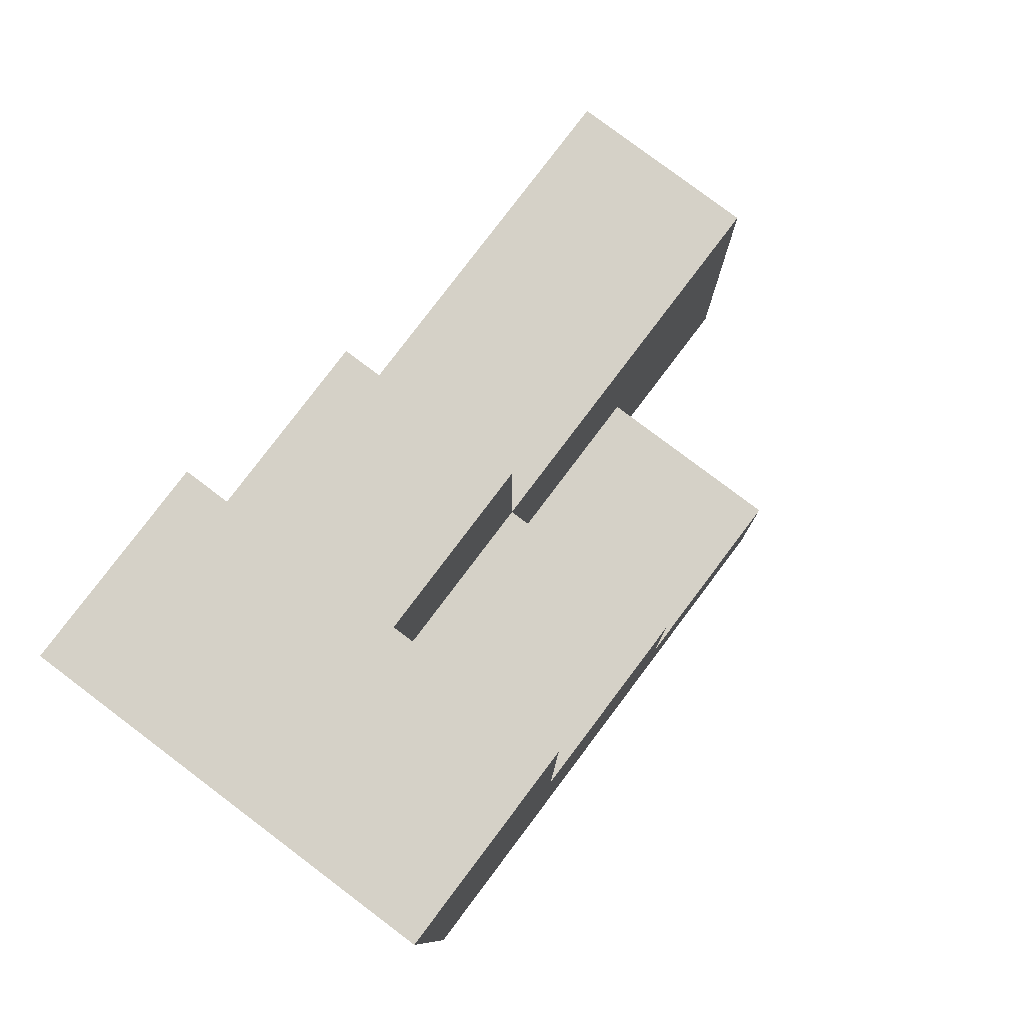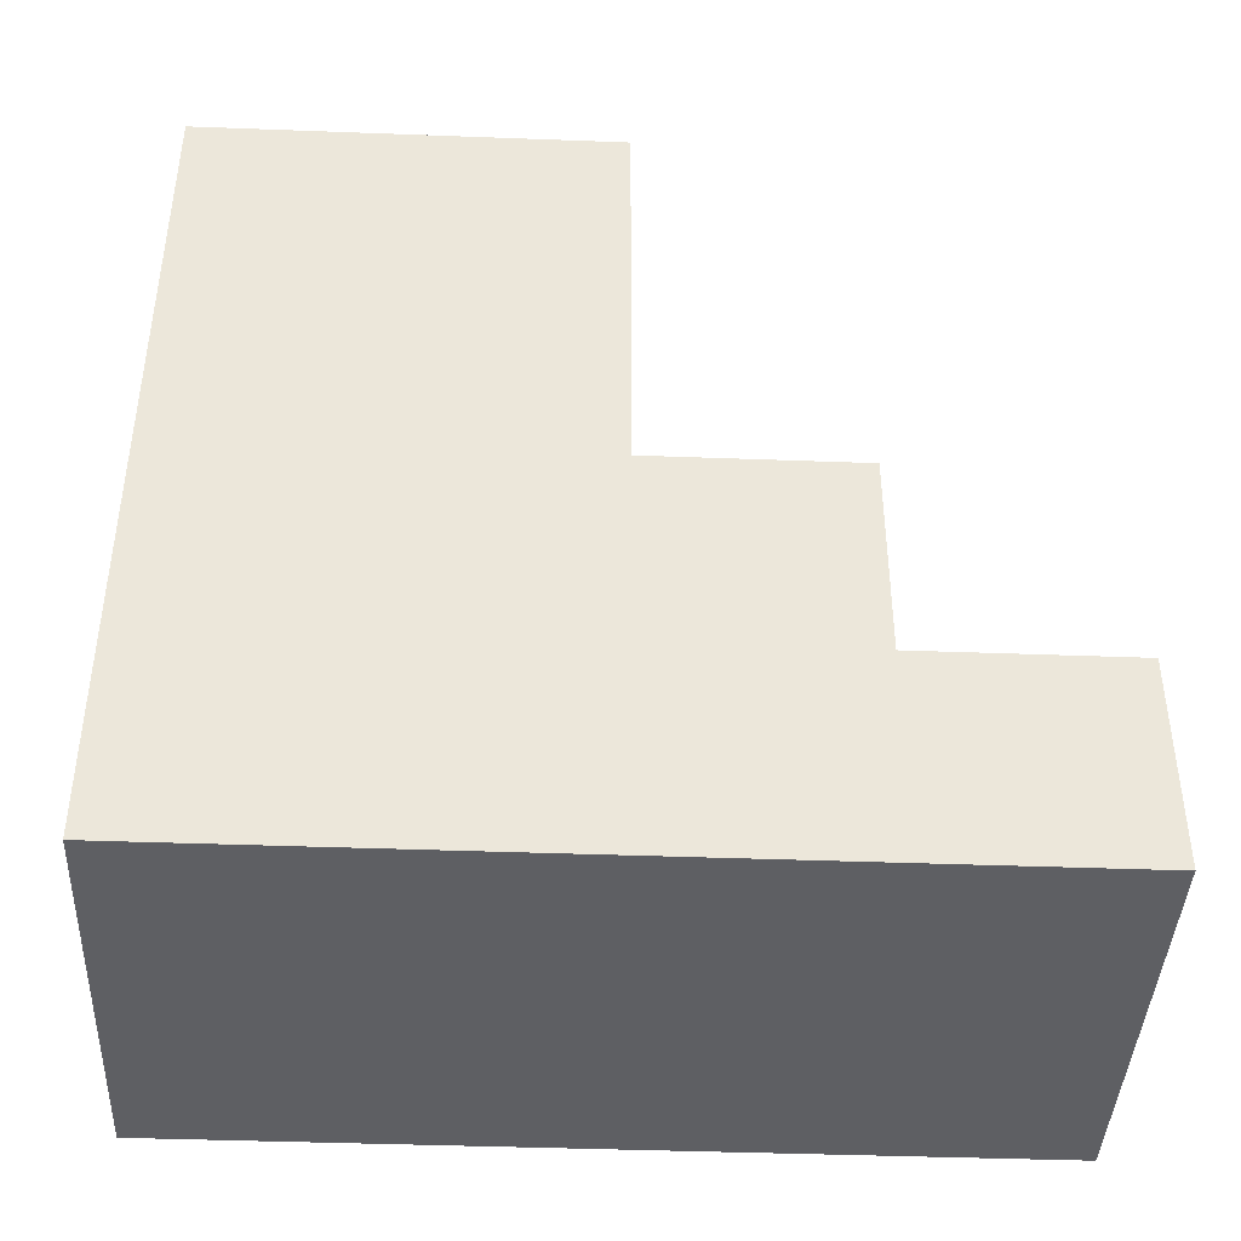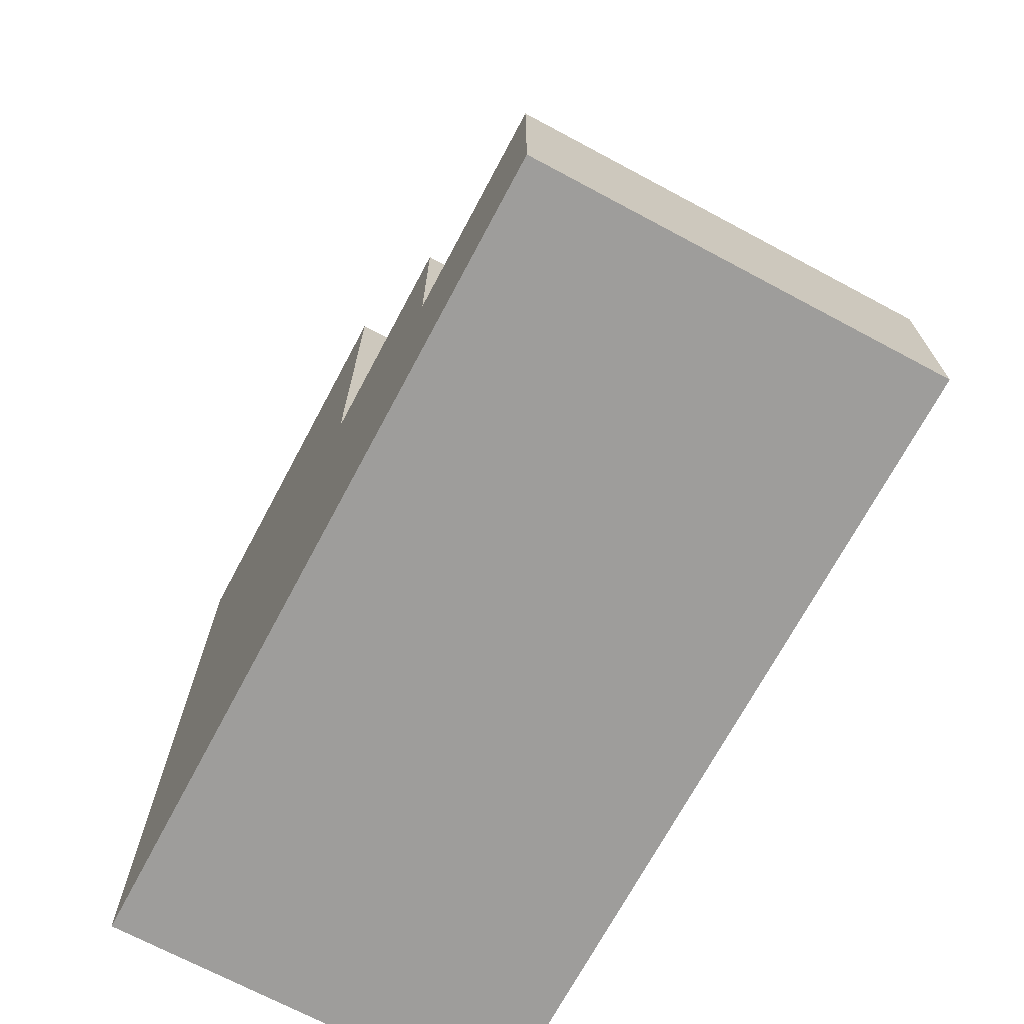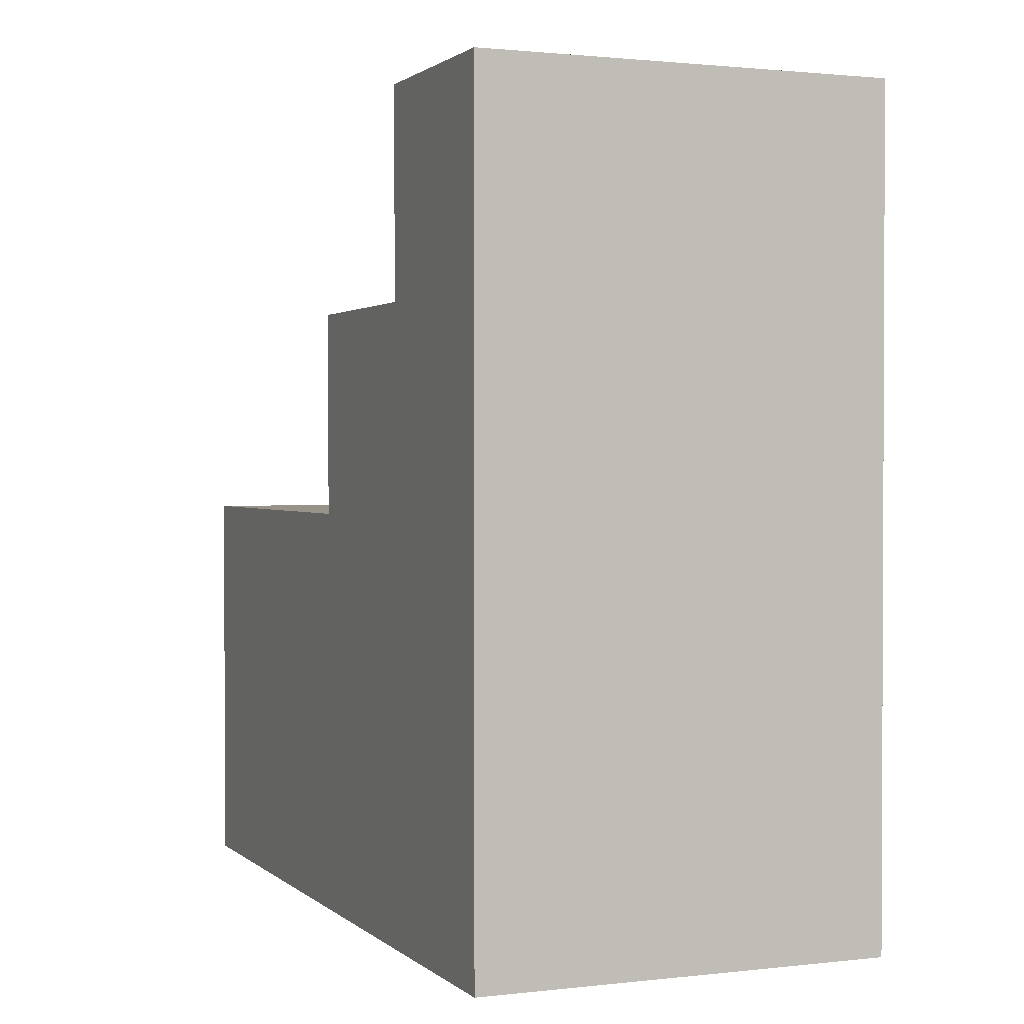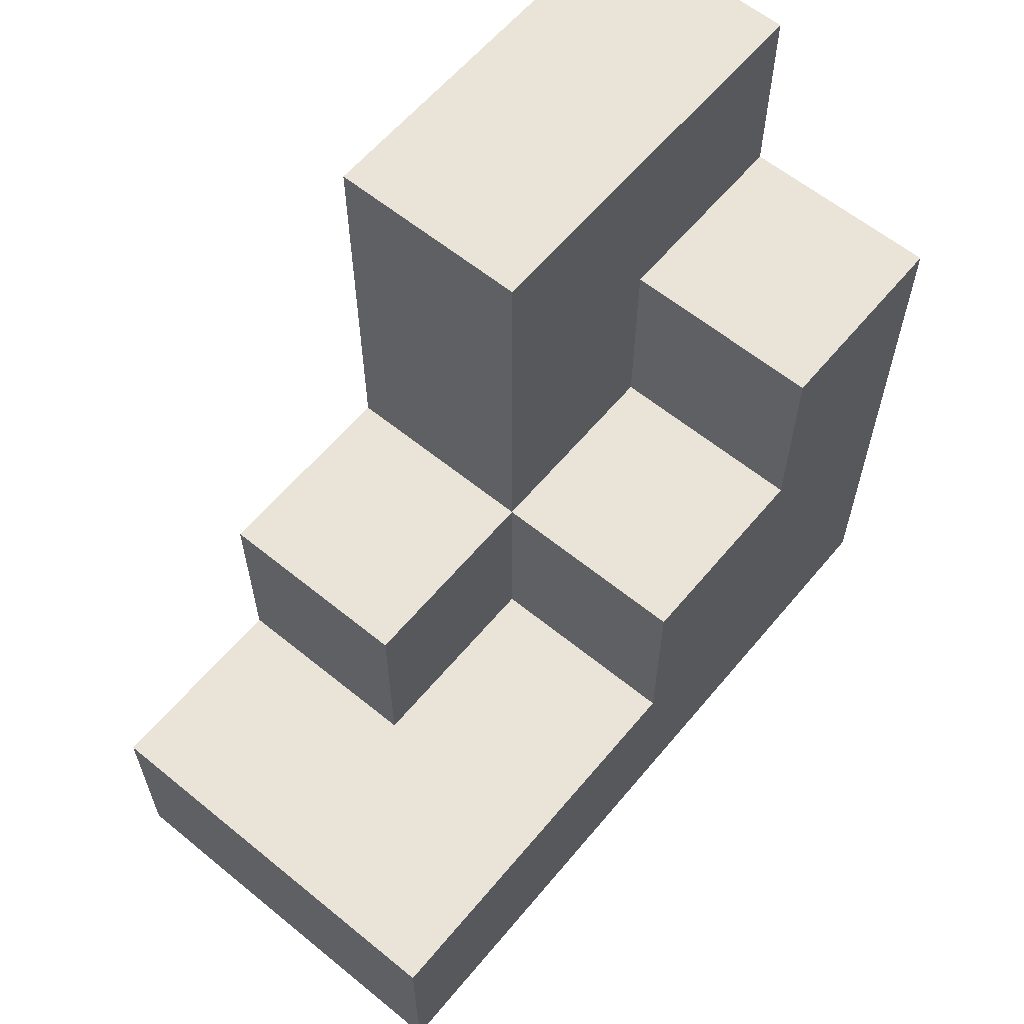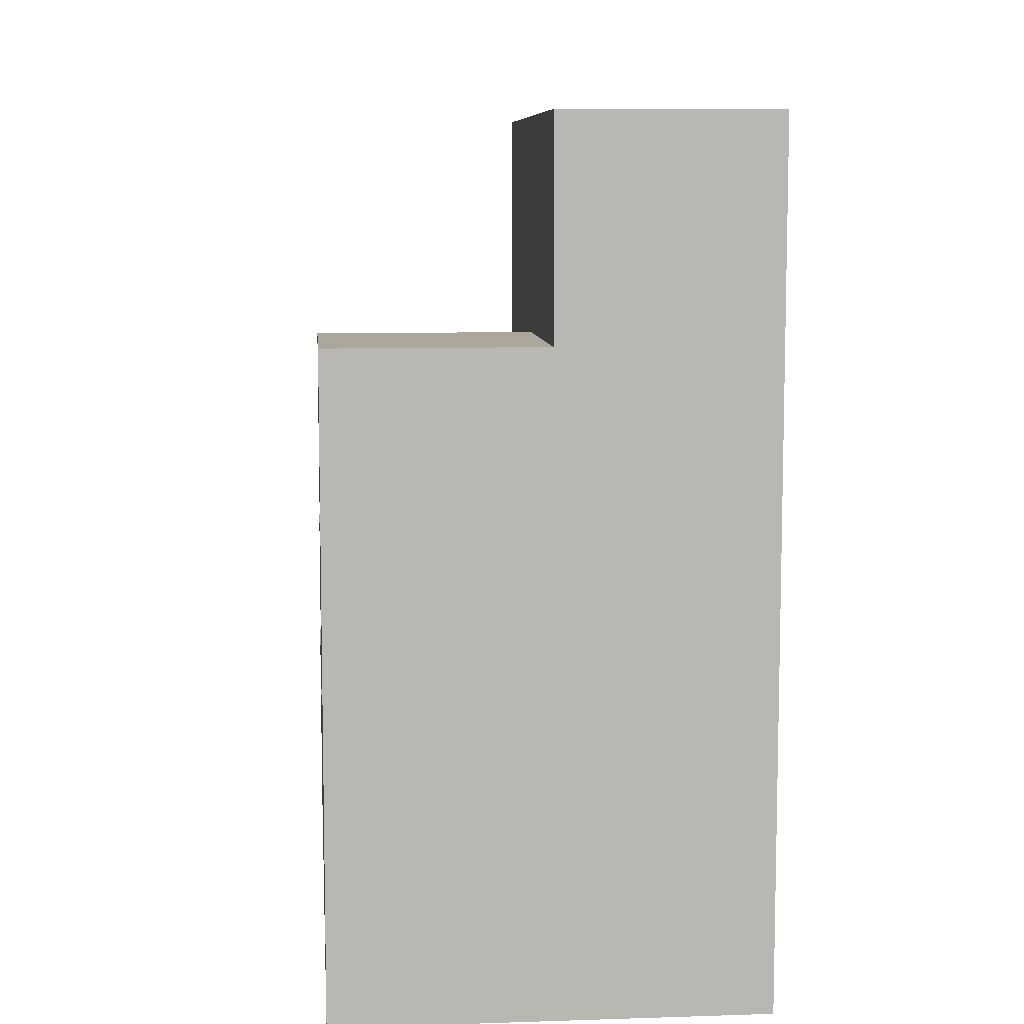
<metadata>
{"format":"obj","ext":"obj","renderer":"f3d","projection":"perspective","resolution":1024,"background":"white","views":[{"elev":79.4,"azim":37.0,"up":"+Z"},{"elev":-41.7,"azim":-92.6,"up":"+Y"},{"elev":-70.5,"azim":-28.1,"up":"+Y"},{"elev":1.4,"azim":-22.5,"up":"+Z"},{"elev":60.9,"azim":39.7,"up":"+Y"},{"elev":8.3,"azim":174.9,"up":"+Y"}]}
</metadata>
<code>
g johnnyLegRight
v -3 0 4
v -3 0 3
v -3 0 2
v -3 0 -0
v -3 1 4
v -3 1 3
v -3 1 2
v -3 1 -0
v -3 2 3
v -3 2 2
v -3 2 1
v -3 2 -0
v -3 4 2
v -3 4 1
v -3 4 -0
v -2 1 3
v -2 1 2
v -2 2 3
v -2 2 2
v -2 2 1
v -2 3 1
v -2 3 -0
v -2 4 2
v -2 4 1
v -2 4 -0
v -1 0 4
v -1 0 3
v -1 0 2
v -1 0 1
v -1 0 -0
v -1 1 4
v -1 1 3
v -1 1 2
v -1 1 1
v -1 2 2
v -1 2 1
v -1 2 -0
v -1 3 1
v -1 3 -0
v -3 0 4
v -3 1 4
v -2 0 4
v -2 1 4
v -1 0 4
v -1 1 4
v -3 1 3
v -3 2 3
v -2 1 3
v -2 2 3
v -3 2 2
v -3 4 2
v -2 1 2
v -2 2 2
v -2 4 2
v -1 1 2
v -1 2 2
v -2 2 1
v -2 3 1
v -1 2 1
v -1 3 1
v -3 0 -0
v -3 1 -0
v -3 2 -0
v -3 4 -0
v -2 1 -0
v -2 2 -0
v -2 3 -0
v -2 4 -0
v -1 0 -0
v -1 2 -0
v -1 3 -0
v -3 0 4
v -2 0 4
v -1 0 4
v -3 0 3
v -2 0 3
v -1 0 3
v -3 0 2
v -2 0 2
v -1 0 2
v -2 0 1
v -1 0 1
v -3 0 -0
v -1 0 -0
v -3 1 4
v -2 1 4
v -1 1 4
v -3 1 3
v -2 1 3
v -1 1 3
v -2 1 2
v -1 1 2
v -3 2 3
v -2 2 3
v -3 2 2
v -2 2 2
v -1 2 2
v -2 2 1
v -1 2 1
v -2 3 1
v -1 3 1
v -2 3 -0
v -1 3 -0
v -3 4 2
v -2 4 2
v -3 4 1
v -2 4 1
v -3 4 -0
v -2 4 -0
f 5 2 1
f 6 3 2
f 6 2 5
f 7 4 3
f 7 3 6
f 8 4 7
f 9 7 6
f 10 8 7
f 10 7 9
f 11 8 10
f 12 8 11
f 13 11 10
f 14 12 11
f 14 11 13
f 15 12 14
f 16 17 18
f 18 17 19
f 19 20 21
f 19 21 23
f 21 22 24
f 23 21 24
f 24 22 25
f 26 27 31
f 27 28 32
f 31 27 32
f 28 29 33
f 32 28 33
f 29 30 34
f 33 29 34
f 33 34 35
f 34 30 36
f 35 34 36
f 36 30 37
f 36 37 38
f 38 37 39
f 42 41 40
f 43 41 42
f 44 43 42
f 45 43 44
f 48 47 46
f 49 47 48
f 53 51 50
f 54 51 53
f 55 53 52
f 56 53 55
f 59 58 57
f 60 58 59
f 61 62 65
f 62 63 65
f 63 64 66
f 65 63 66
f 66 64 67
f 67 64 68
f 61 65 69
f 65 66 69
f 66 67 70
f 69 66 70
f 70 67 71
f 75 73 72
f 76 74 73
f 76 73 75
f 77 74 76
f 78 76 75
f 79 77 76
f 79 76 78
f 80 77 79
f 81 79 78
f 81 80 79
f 82 80 81
f 83 81 78
f 83 82 81
f 84 82 83
f 85 86 88
f 86 87 89
f 88 86 89
f 89 87 90
f 89 90 91
f 91 90 92
f 93 94 95
f 95 94 96
f 96 97 98
f 98 97 99
f 100 101 102
f 102 101 103
f 104 105 106
f 106 105 107
f 106 107 108
f 108 107 109

</code>
